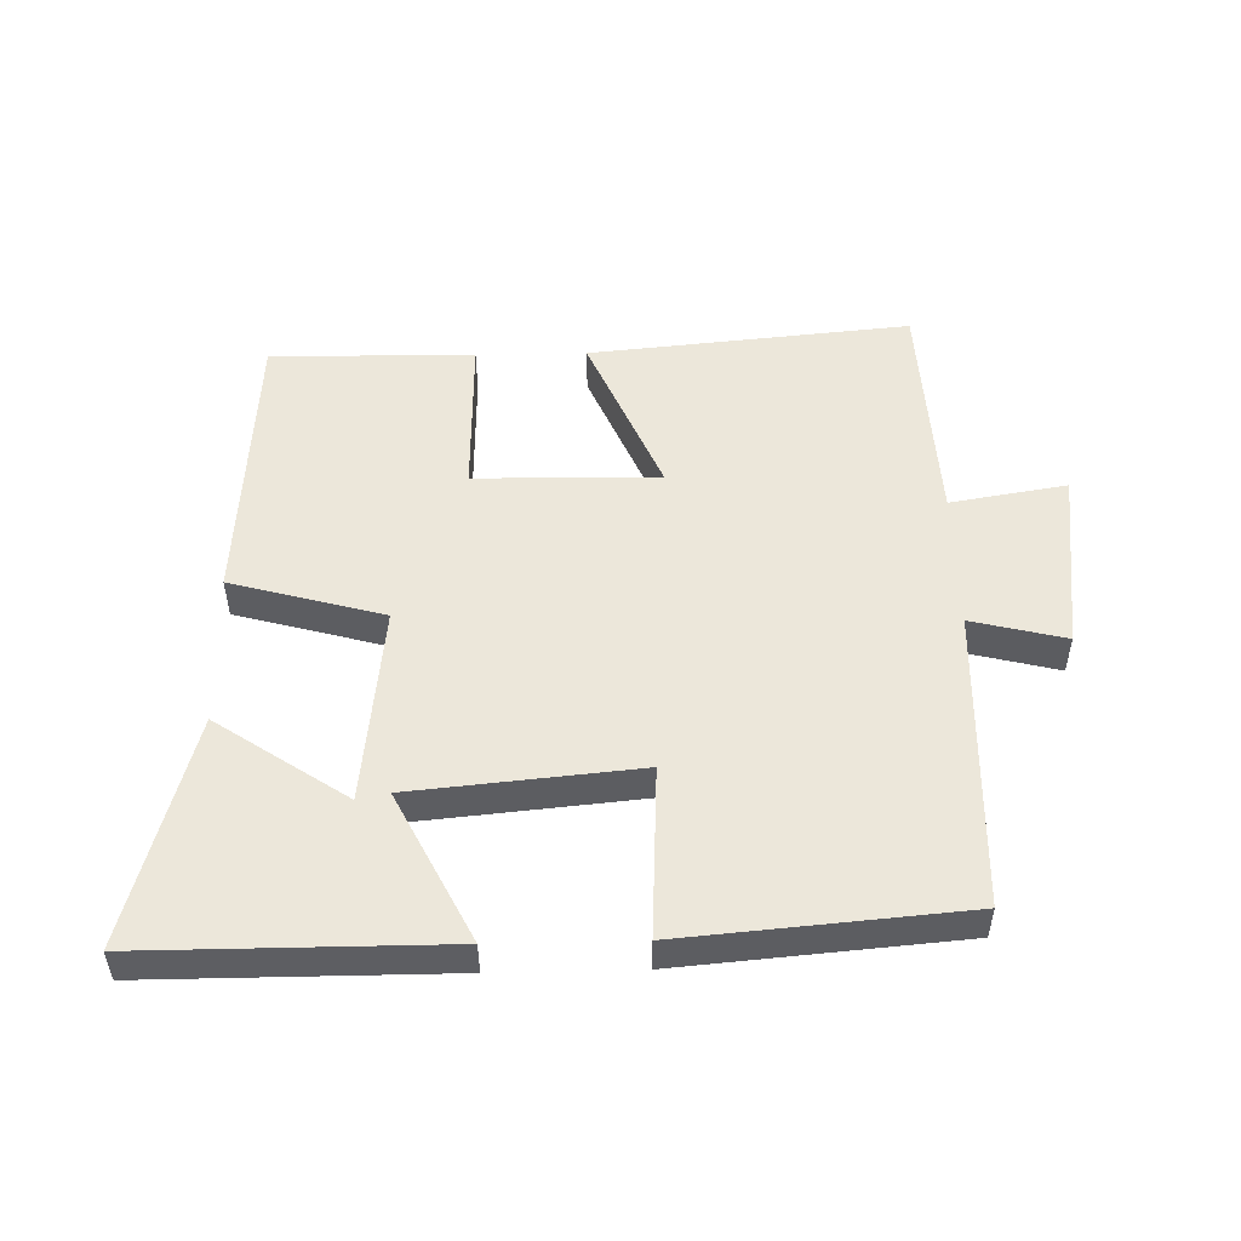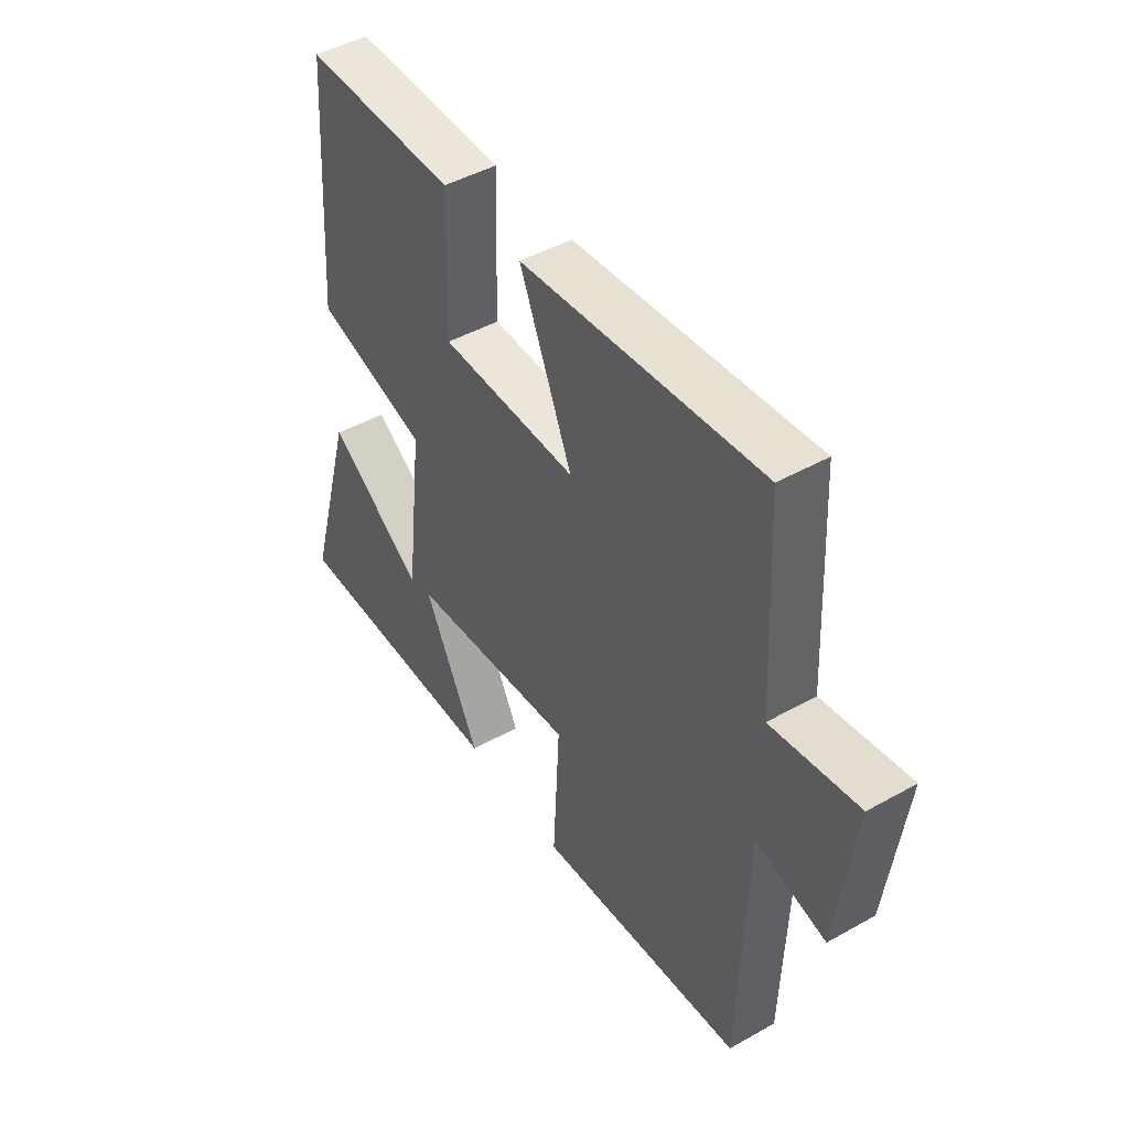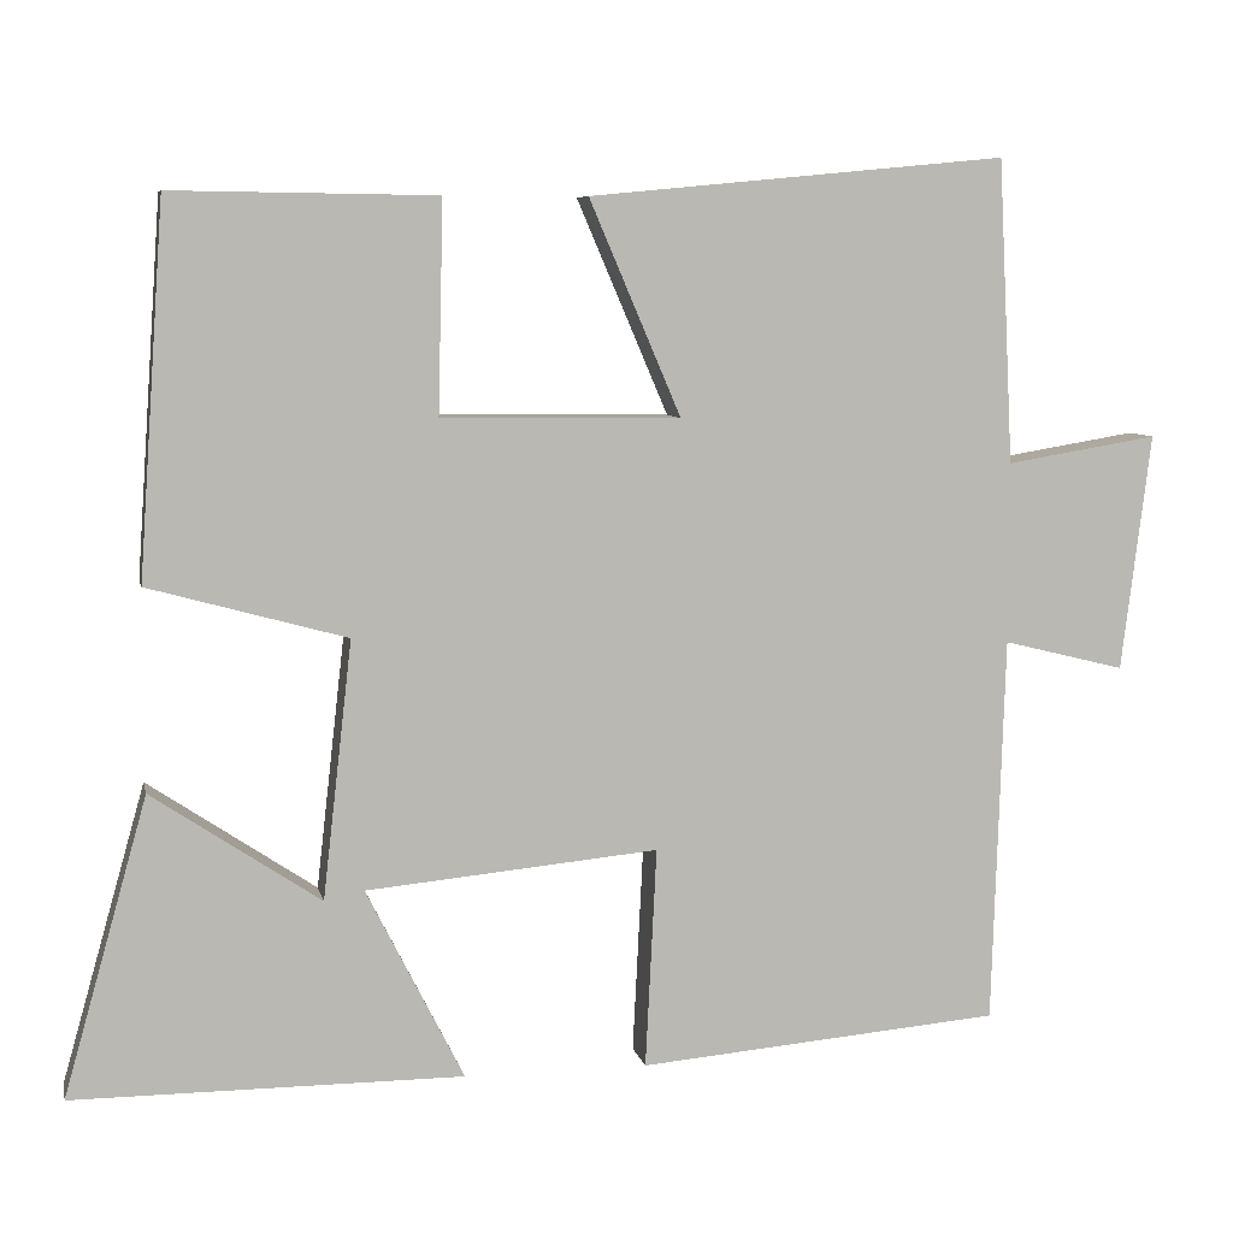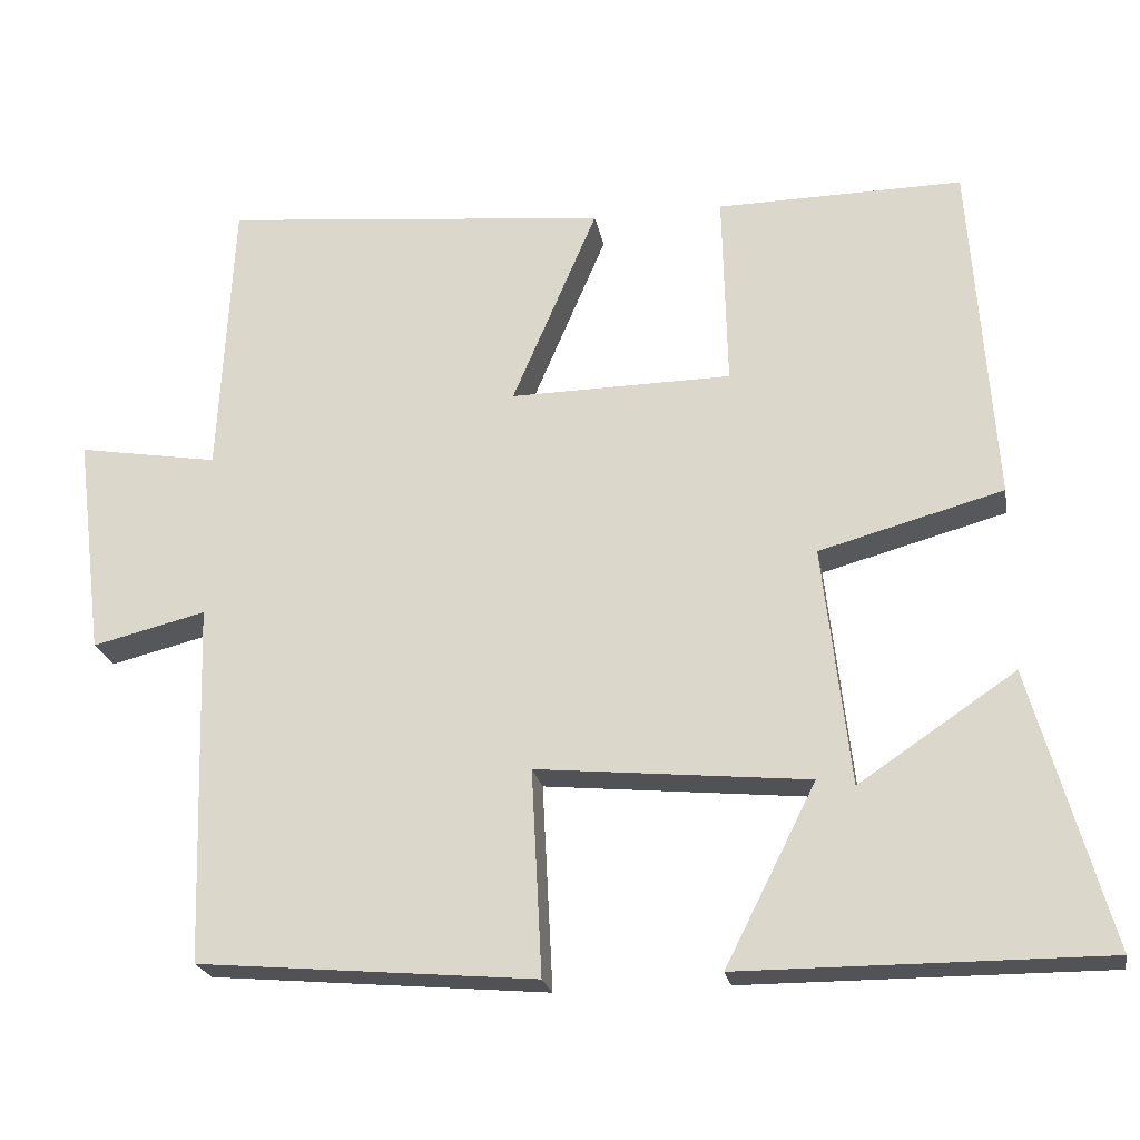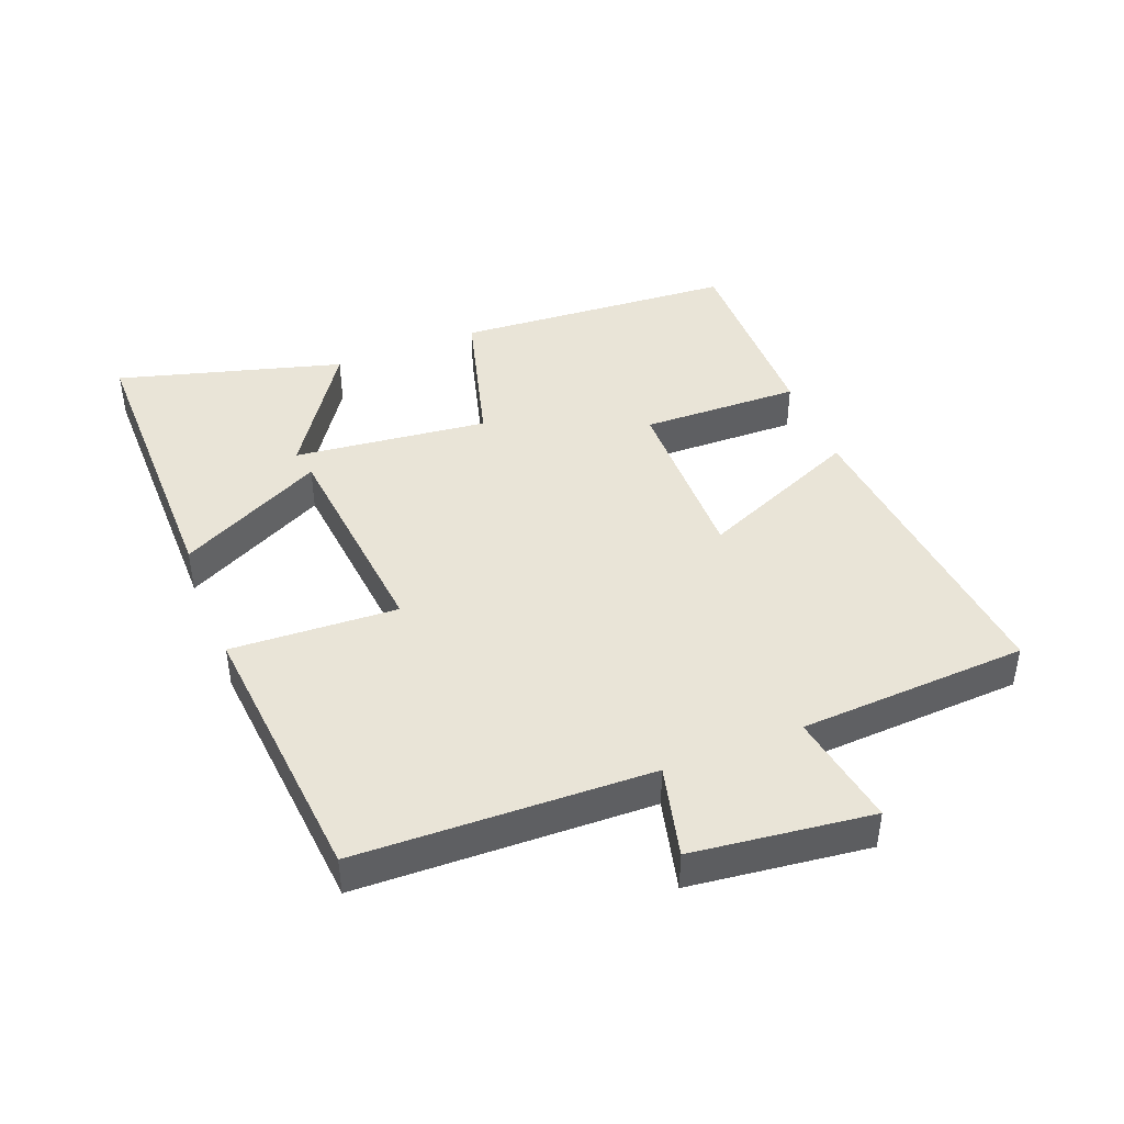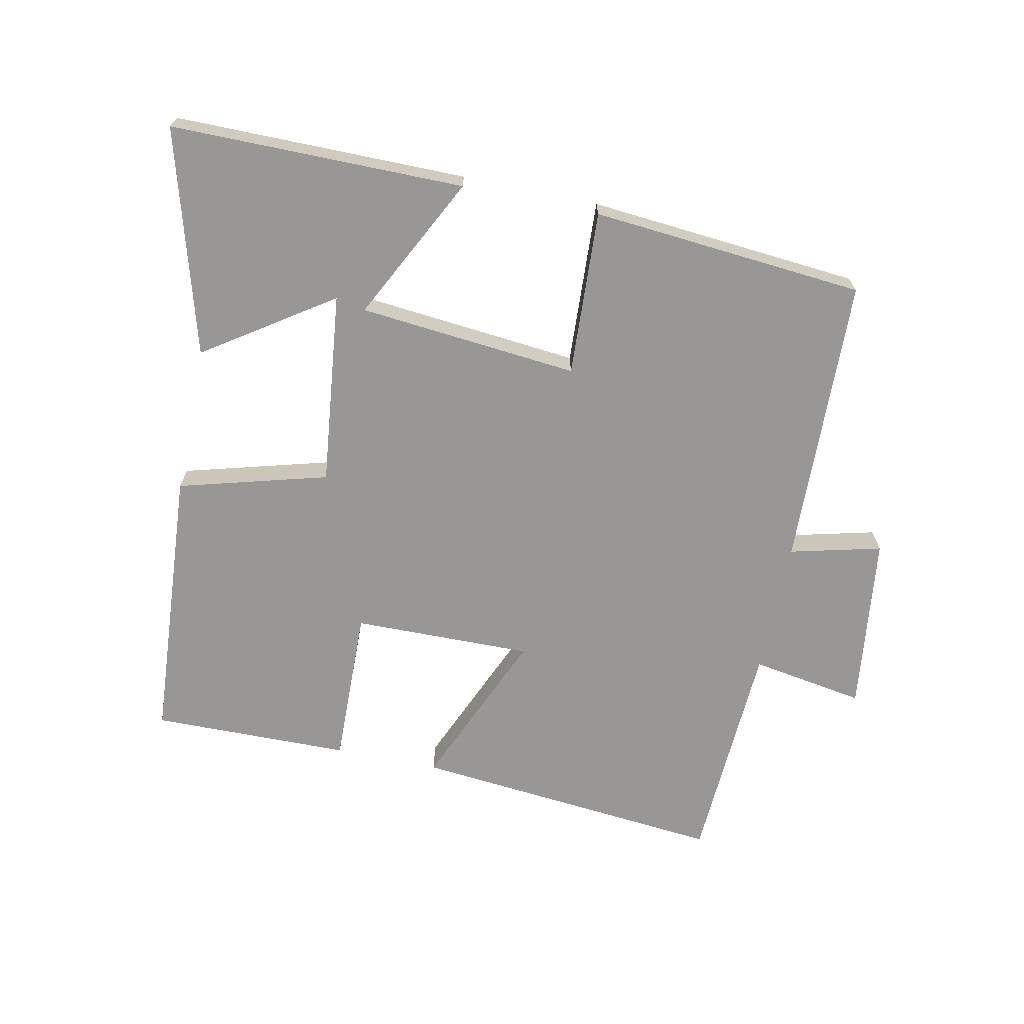
<metadata>
{"format":"obj","ext":"obj","renderer":"f3d","projection":"perspective","resolution":1024,"background":"white","views":[{"elev":51.6,"azim":178.7,"up":"+Y"},{"elev":46.0,"azim":-122.8,"up":"+Z"},{"elev":7.3,"azim":168.2,"up":"+Z"},{"elev":-22.2,"azim":10.2,"up":"+Z"},{"elev":43.4,"azim":-111.6,"up":"+Y"},{"elev":-68.3,"azim":168.3,"up":"+Y"}]}
</metadata>
<code>
v -0.482 0.07 0.546
v 0 0.07 0.5
v -0.106 0.07 0.252
v 0.17 0.07 0.256
v 0.164 0.07 0.5
v 0.47 0.07 0.504
v 0.5 0.07 0.074
v 0.271 0.07 0.011
v 0.305 0.07 -0.287
v 0.5 0.07 -0.156
v 0.597 0.07 -0.5
v 0.146 0.07 -0.5
v 0.259 0.07 -0.277
v -0.079 0.07 -0.245
v -0.066 0.07 -0.5
v -0.486 0.07 -0.464
v -0.5 0.07 -0.015
v -0.641 0.07 -0.05
v -0.675 0.07 0.224
v -0.5 0.07 0.195
v -0.482 0 0.546
v 0 0 0.5
v -0.106 0 0.252
v 0.17 0 0.256
v 0.164 0 0.5
v 0.47 0 0.504
v 0.5 0 0.074
v 0.271 0 0.011
v 0.305 0 -0.287
v 0.5 0 -0.156
v 0.597 0 -0.5
v 0.146 0 -0.5
v 0.259 0 -0.277
v -0.079 0 -0.245
v -0.066 0 -0.5
v -0.486 0 -0.464
v -0.5 0 -0.015
v -0.641 0 -0.05
v -0.675 0 0.224
v -0.5 0 0.195
f 17 18 19 20
f 17 20 1
f 16 17 1
f 15 16 1
f 14 15 1
f 13 14 1
f 11 12 13
f 9 10 11
f 9 11 13
f 8 9 13
f 6 7 8
f 5 6 8
f 4 5 8
f 3 4 8 13
f 1 2 3
f 1 3 13
f 40 39 38 37
f 21 40 37
f 21 37 36
f 21 36 35
f 21 35 34
f 21 34 33
f 33 32 31
f 31 30 29
f 33 31 29
f 33 29 28
f 28 27 26
f 28 26 25
f 28 25 24
f 33 28 24 23
f 23 22 21
f 33 23 21
f 1 21 22 2
f 2 22 23 3
f 3 23 24 4
f 4 24 25 5
f 5 25 26 6
f 6 26 27 7
f 7 27 28 8
f 8 28 29 9
f 9 29 30 10
f 10 30 31 11
f 11 31 32 12
f 12 32 33 13
f 13 33 34 14
f 14 34 35 15
f 15 35 36 16
f 16 36 37 17
f 17 37 38 18
f 18 38 39 19
f 19 39 40 20
f 20 40 21 1

</code>
